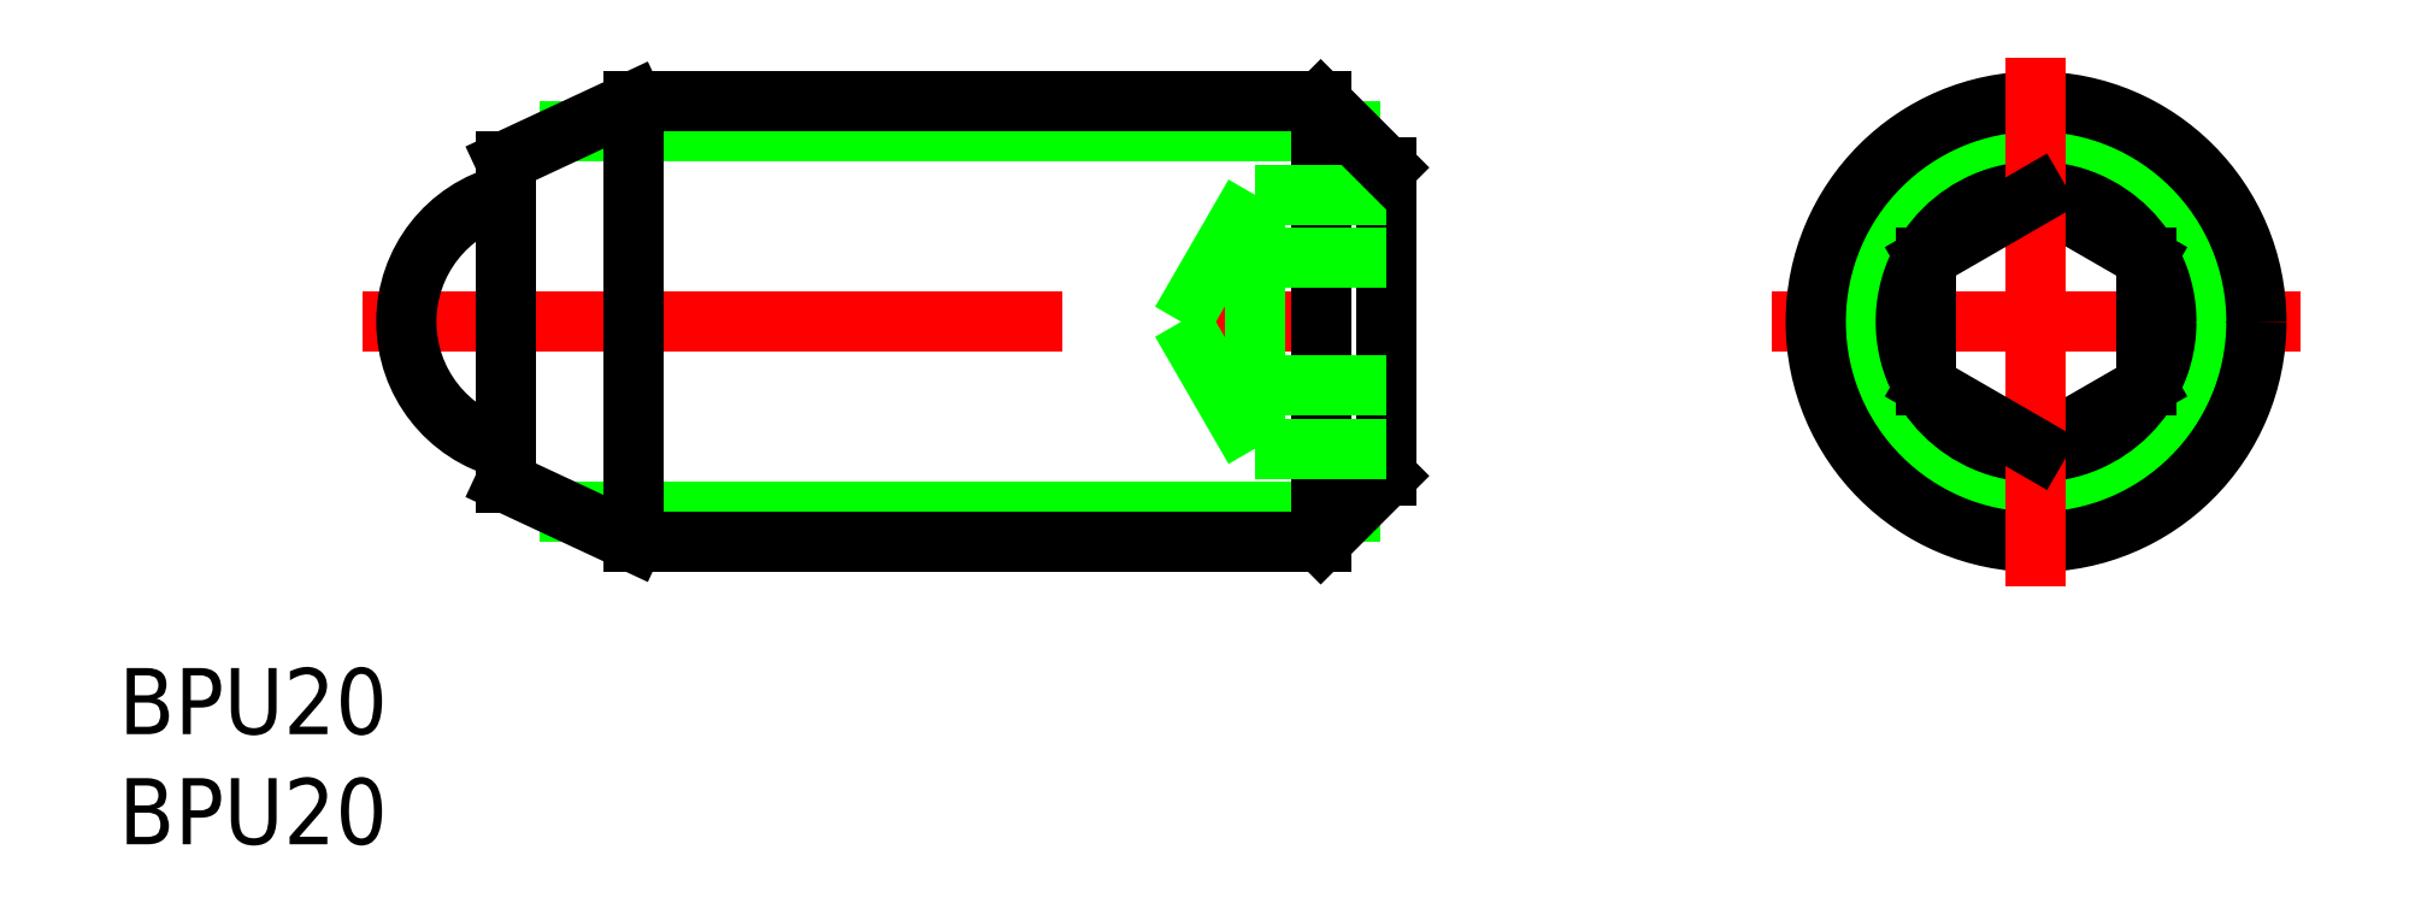
<metadata>
{"format":"dxf","ext":"dxf","renderer":"ezdxf+matplotlib","layout":"modelspace","background":"white","min_lineweight":24,"dpi":150}
</metadata>
<code>
0
SECTION
2
ENTITIES
0
TEXT
8
0
10
-87.02
20
-23.72
30
0
40
3
1
BPU20
0
TEXT
8
0
10
-87.02
20
-18.72
30
0
40
3
1
BPU20
0
LINE
8
CENTER
10
-12
20
-4e-16
30
0
11
12
21
-4e-16
31
0
0
CIRCLE
8
0
10
0
20
-4e-16
30
0
40
7
0
CIRCLE
8
0
10
0
20
0
30
0
40
5.774
0
CIRCLE
8
0
10
0
20
-4e-16
30
0
40
8.647
0
LINE
8
0
10
-7.1e-15
20
-5.774
30
0
11
5
21
-2.887
31
0
0
LINE
8
0
10
5
20
2.887
30
0
11
0
21
5.774
31
0
0
CIRCLE
8
0
10
0
20
0
30
0
40
10
0
LINE
8
CENTER
10
-75.97
20
0
30
0
11
-27.47
21
-4e-16
31
0
0
LINE
8
0
10
-31.11
20
8.647
30
0
11
-66.57
21
8.647
31
0
0
LINE
8
0
10
-31.11
20
-8.647
30
0
11
-66.57
21
-8.647
31
0
0
LINE
8
0
10
-32.47
20
-10
30
0
11
-63.67
21
-10
31
0
0
LINE
8
0
10
-32.47
20
10
30
0
11
-63.67
21
10
31
0
0
LINE
8
0
10
-35.47
20
-5.774
30
0
11
-38.8
21
-4e-16
31
0
0
LINE
8
0
10
-35.47
20
5.774
30
0
11
-38.8
21
-4e-16
31
0
0
LINE
8
0
10
-69.47
20
7.295
30
0
11
-69.47
21
-7.295
31
0
0
LINE
8
0
10
-63.67
20
10
30
0
11
-63.67
21
-10
31
0
0
LINE
8
0
10
-63.67
20
-10
30
0
11
-69.47
21
-7.295
31
0
0
ARC
8
0
10
-68.02
20
-4e-16
30
0
40
5.95
50
104.1
51
255.9
0
LINE
8
0
10
-63.67
20
10
30
0
11
-69.47
21
7.295
31
0
0
LINE
8
CENTER
10
0
20
12
30
0
11
0
21
-12
31
0
0
LINE
8
0
10
-32.47
20
10
30
0
11
-32.47
21
-10
31
0
0
LINE
8
0
10
-29.47
20
7
30
0
11
-29.47
21
-7
31
0
0
LINE
8
0
10
-32.47
20
-10
30
0
11
-29.47
21
-7
31
0
0
LINE
8
0
10
-35.47
20
5.774
30
0
11
-35.47
21
-5.774
31
0
0
LINE
8
0
10
-35.47
20
-5.774
30
0
11
-29.47
21
-5.774
31
0
0
LINE
8
0
10
-35.47
20
-2.887
30
0
11
-29.47
21
-2.887
31
0
0
LINE
8
0
10
-35.47
20
2.887
30
0
11
-29.47
21
2.887
31
0
0
LINE
8
0
10
-35.47
20
5.774
30
0
11
-29.47
21
5.774
31
0
0
LINE
8
0
10
-5
20
2.887
30
0
11
-5
21
-2.887
31
0
0
LINE
8
0
10
-5
20
-2.887
30
0
11
-7.1e-15
21
-5.774
31
0
0
LINE
8
0
10
0
20
5.774
30
0
11
-5
21
2.887
31
0
0
LINE
8
0
10
-32.47
20
10
30
0
11
-29.47
21
7
31
0
0
LINE
8
0
10
5
20
-2.887
30
0
11
5
21
2.887
31
0
0
ENDSEC
0
EOF

</code>
